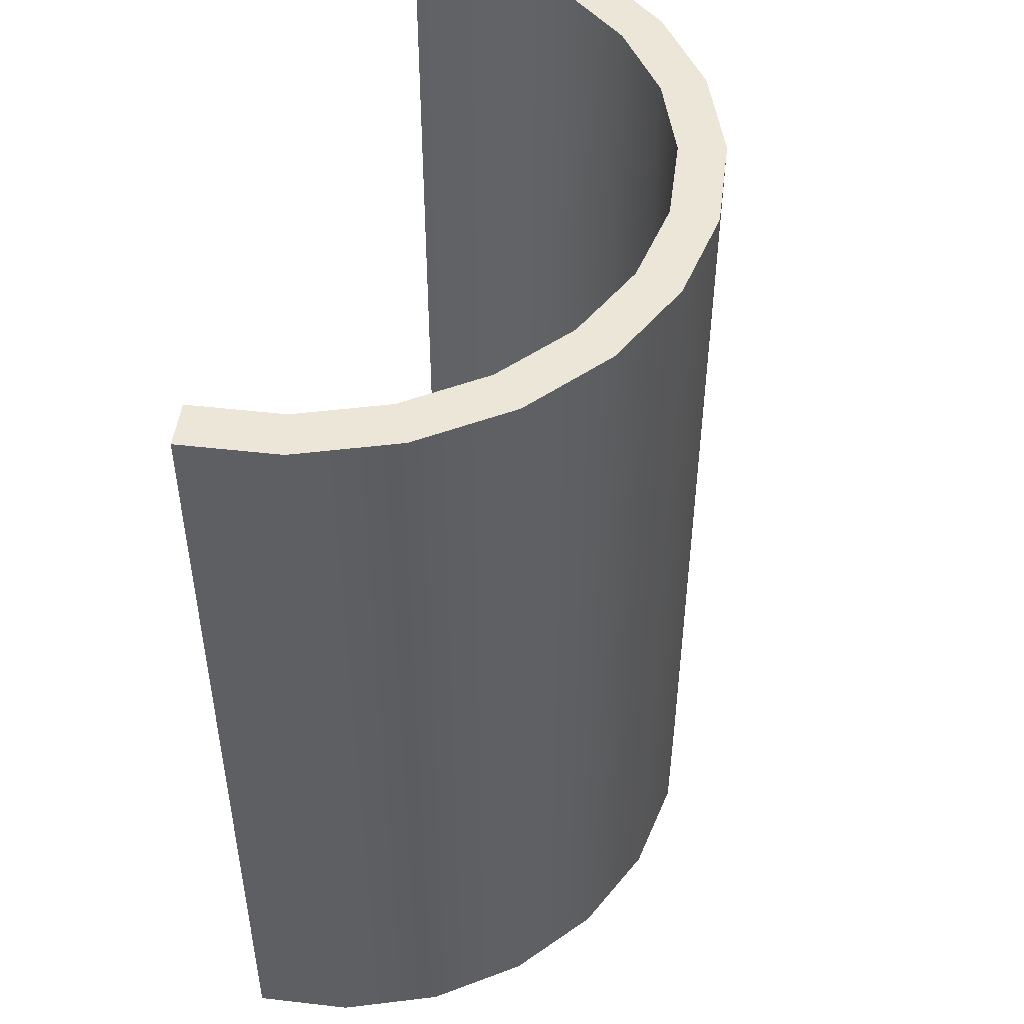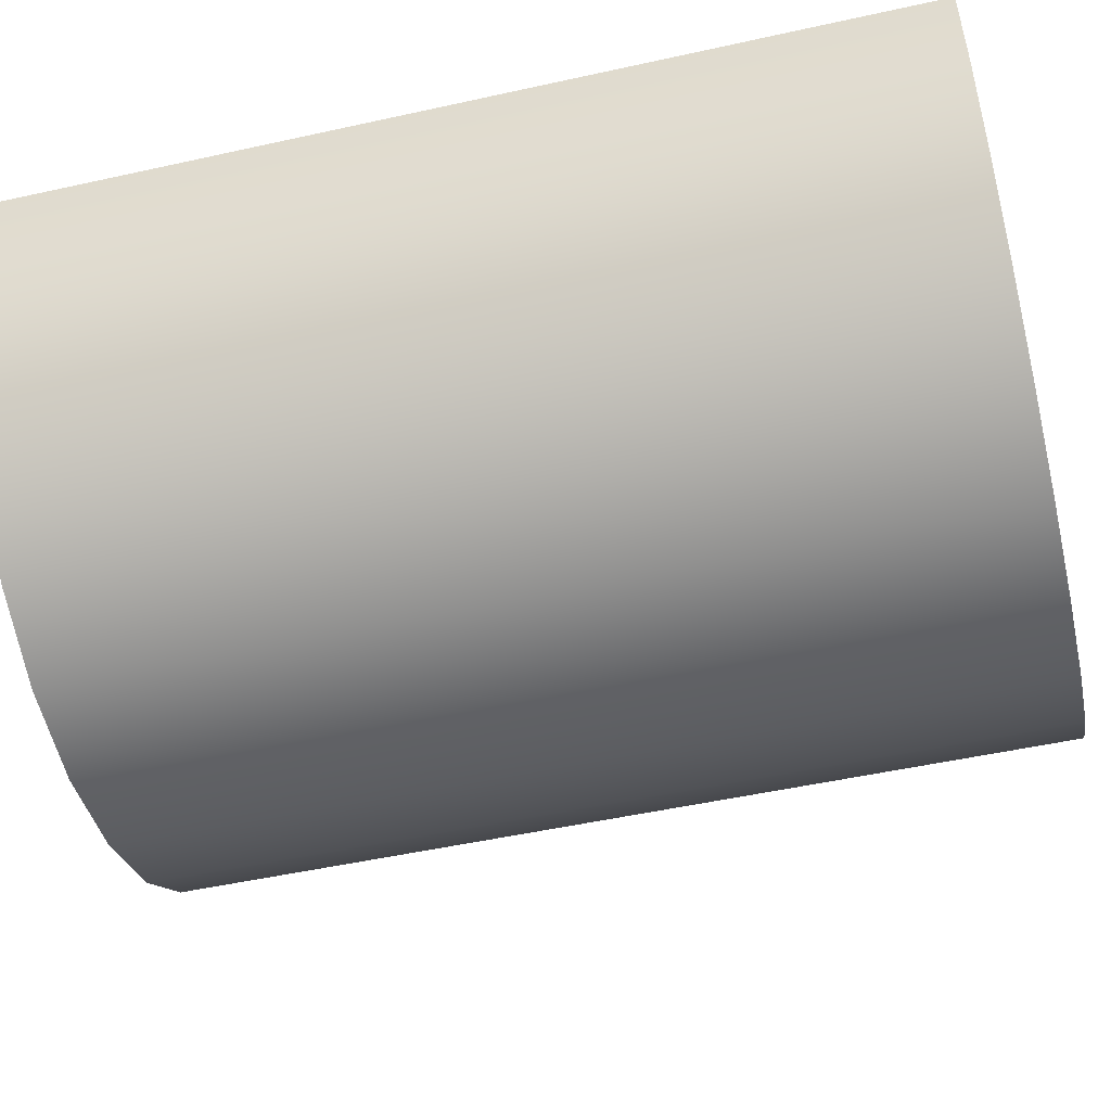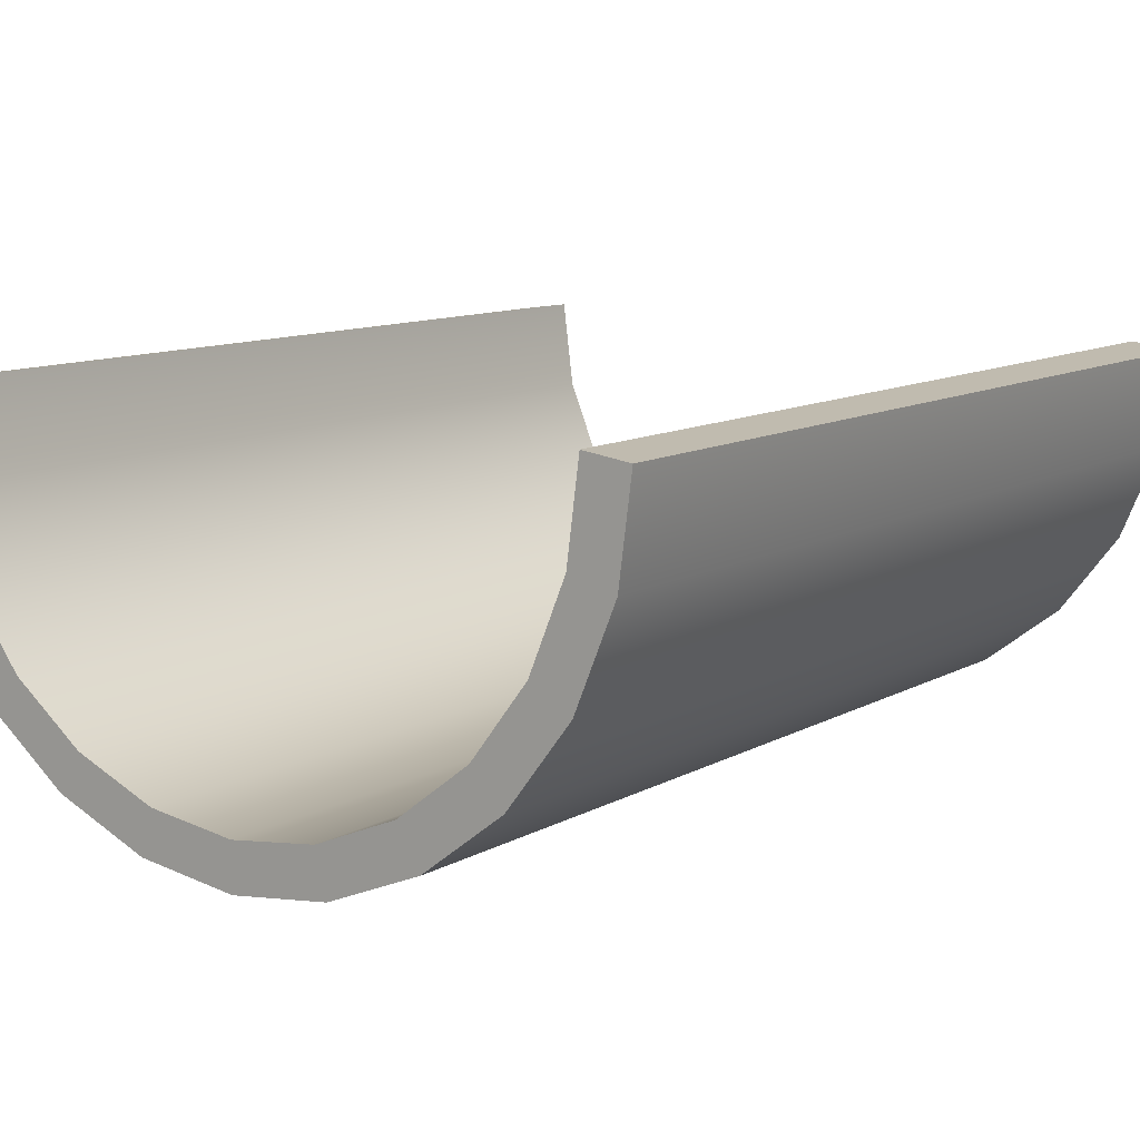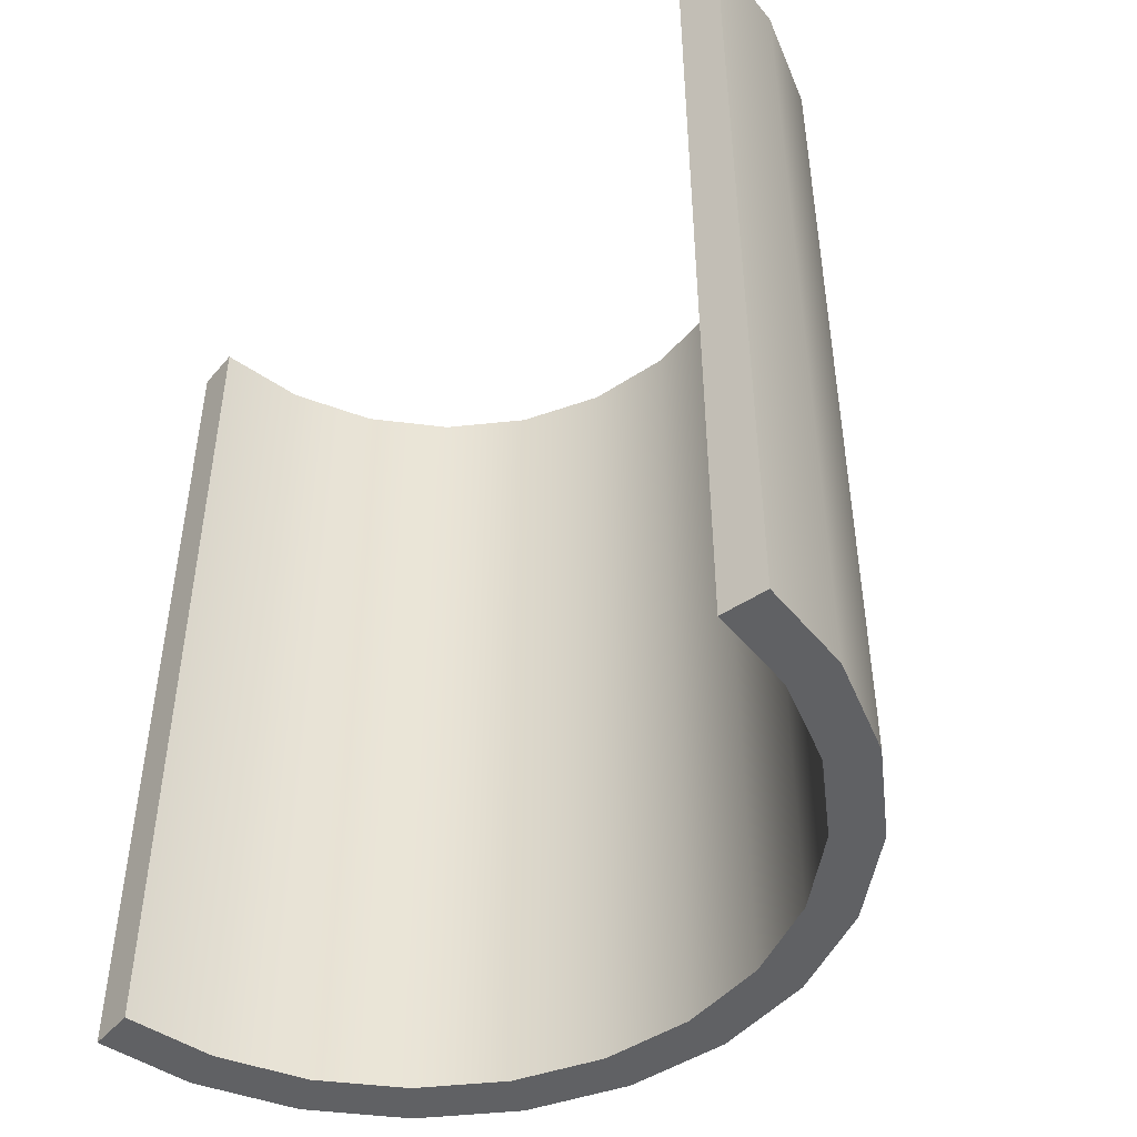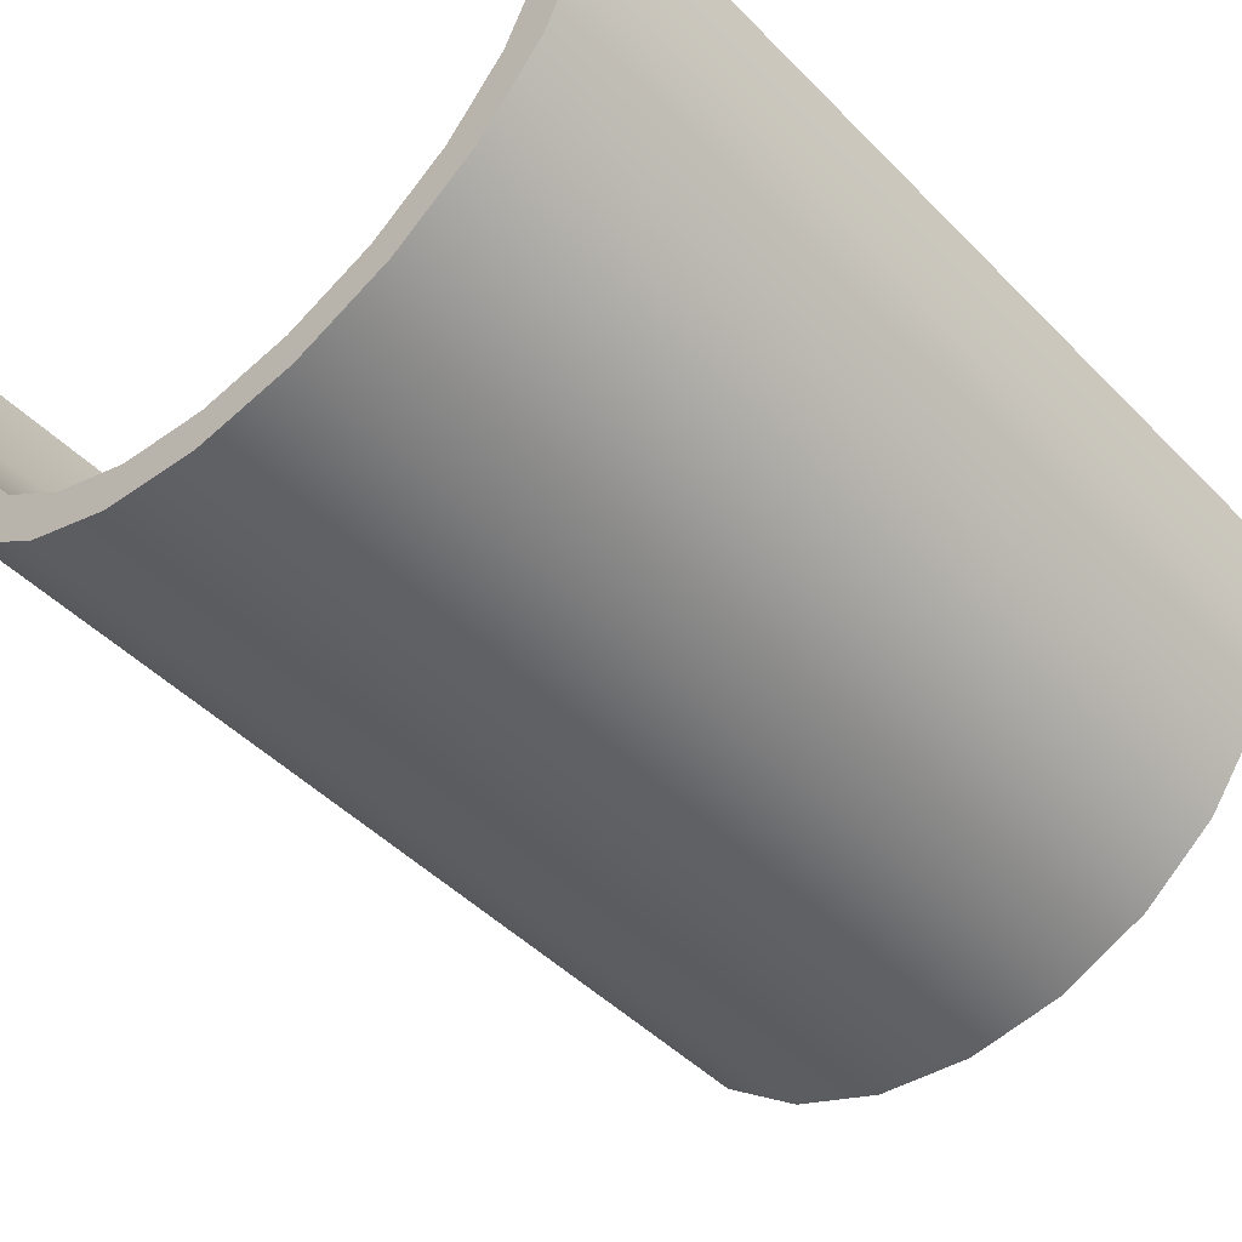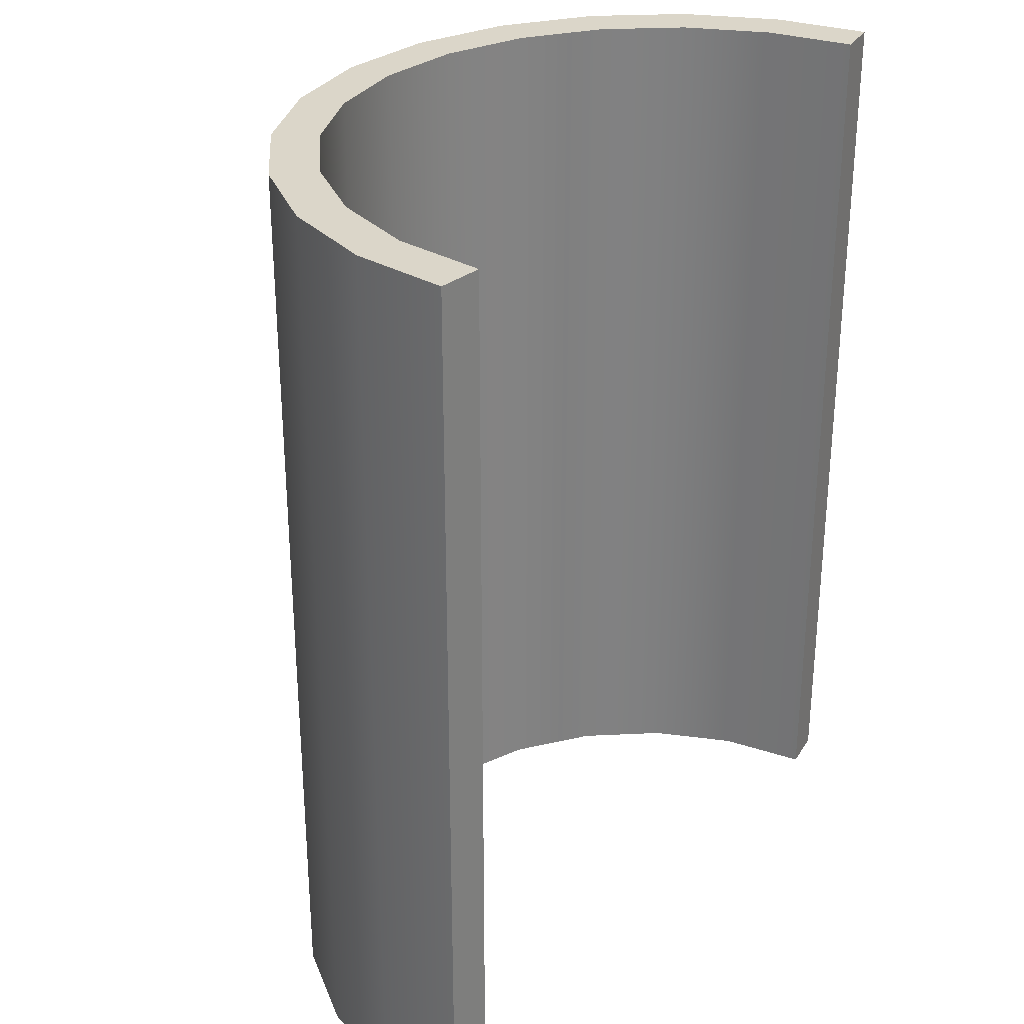
<metadata>
{"format":"obj","ext":"obj","renderer":"f3d","projection":"perspective","resolution":1024,"background":"white","views":[{"elev":48.7,"azim":-75.2,"up":"+Z"},{"elev":-51.1,"azim":103.5,"up":"+Y"},{"elev":10.8,"azim":36.2,"up":"+Y"},{"elev":-47.0,"azim":-135.6,"up":"+Z"},{"elev":-48.1,"azim":42.0,"up":"+Y"},{"elev":30.0,"azim":123.5,"up":"+Z"}]}
</metadata>
<code>
g
v -0.75 -6.557e-08 0
v -0.7244 -0.1941 0
v -0.6495 -0.375 0
v -0.5303 -0.5303 0
v -0.375 -0.6495 0
v -0.1941 -0.7244 0
v 8.944e-09 -0.75 0
v 0.1941 -0.7244 0
v 0.375 -0.6495 0
v 0.5303 -0.5303 0
v 0.6495 -0.375 0
v 0.7244 -0.1941 0
v 0.75 1.311e-07 0
v -0.75 -6.557e-08 2
v -0.7244 -0.1941 2
v -0.6495 -0.375 2
v -0.5303 -0.5303 2
v -0.375 -0.6495 2
v -0.1941 -0.7244 2
v 8.944e-09 -0.75 2
v 0.1941 -0.7244 2
v 0.375 -0.6495 2
v 0.5303 -0.5303 2
v 0.6495 -0.375 2
v 0.7244 -0.1941 2
v 0.75 1.311e-07 2
v -0.8491 -0.01305 0
v -0.8219 -0.2202 0
v -0.8219 -0.2202 2
v -0.8491 -0.01305 2
v -0.7369 -0.4254 0
v -0.7369 -0.4254 2
v -0.6017 -0.6017 0
v -0.6017 -0.6017 2
v -0.4254 -0.7369 0
v -0.4254 -0.7369 2
v -0.2202 -0.8219 0
v -0.2202 -0.8219 2
v 2.713e-08 -0.8509 0
v 2.713e-08 -0.8509 2
v 0.2202 -0.8219 0
v 0.2202 -0.8219 2
v 0.4254 -0.7369 0
v 0.4254 -0.7369 2
v 0.6017 -0.6017 0
v 0.6017 -0.6017 2
v 0.7369 -0.4254 0
v 0.7369 -0.4254 2
v 0.8219 -0.2202 0
v 0.8219 -0.2202 2
v 0.8491 -0.01305 0
v 0.8491 -0.01305 2
g
f 1 14 15 2
f 2 15 16 3
f 3 16 17 4
f 4 17 18 5
f 5 18 19 6
f 6 19 20 7
f 7 20 21 8
f 8 21 22 9
f 9 22 23 10
f 10 23 24 11
f 11 24 25 12
f 12 25 26 13
f 27 28 29 30
f 28 31 32 29
f 31 33 34 32
f 33 35 36 34
f 35 37 38 36
f 37 39 40 38
f 39 41 42 40
f 41 43 44 42
f 43 45 46 44
f 45 47 48 46
f 47 49 50 48
f 49 51 52 50
f 1 2 28 27
f 2 3 31 28
f 3 4 33 31
f 4 5 35 33
f 5 6 37 35
f 6 7 39 37
f 7 8 41 39
f 8 9 43 41
f 9 10 45 43
f 10 11 47 45
f 11 12 49 47
f 12 13 51 49
f 13 26 52 51
f 26 25 50 52
f 25 24 48 50
f 24 23 46 48
f 23 22 44 46
f 22 21 42 44
f 21 20 40 42
f 20 19 38 40
f 19 18 36 38
f 18 17 34 36
f 17 16 32 34
f 16 15 29 32
f 15 14 30 29
f 14 1 27 30

</code>
